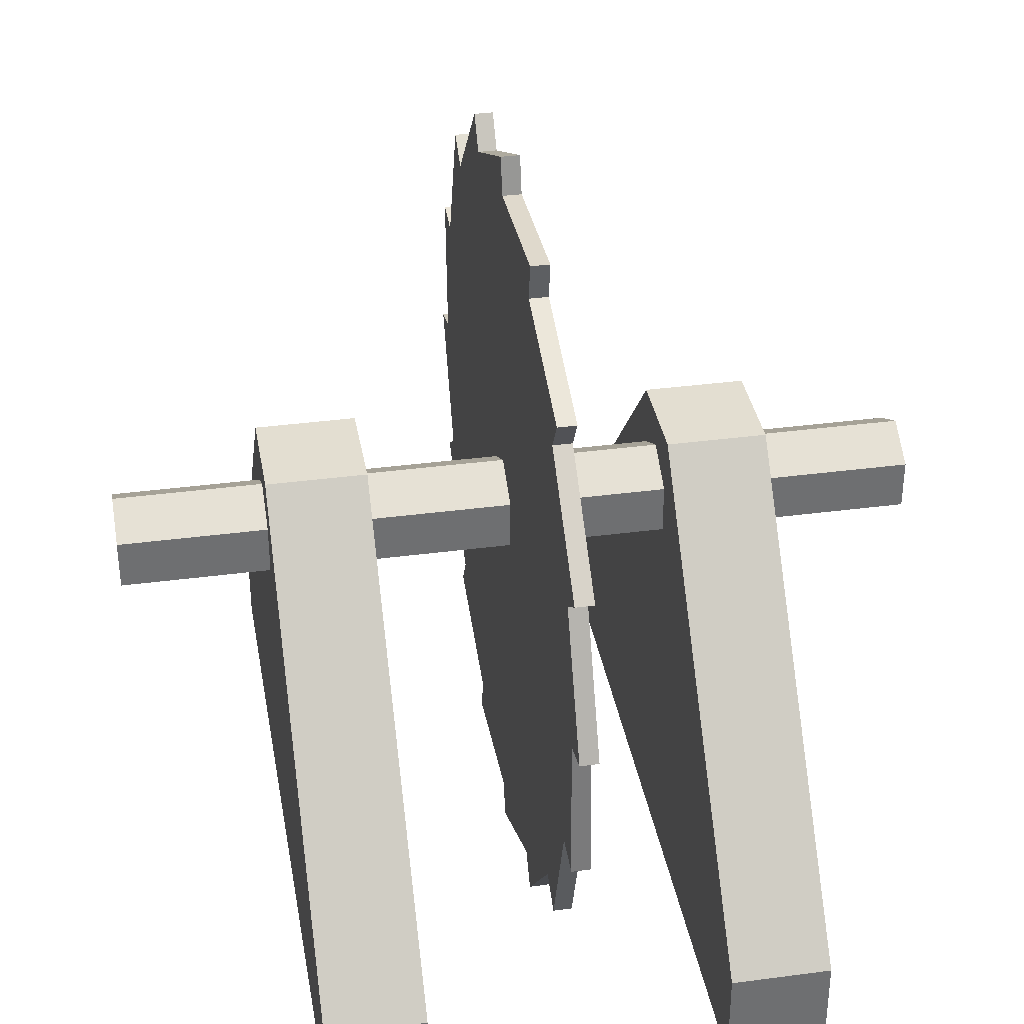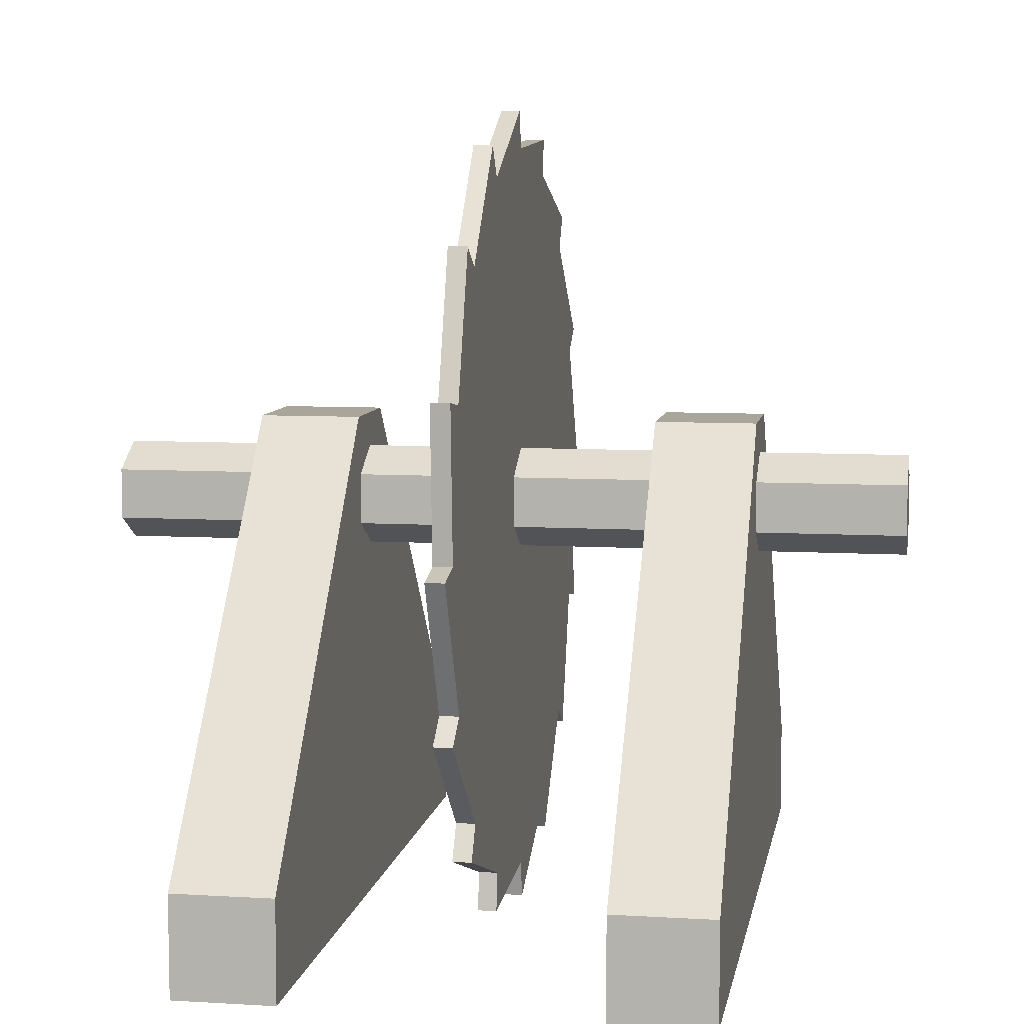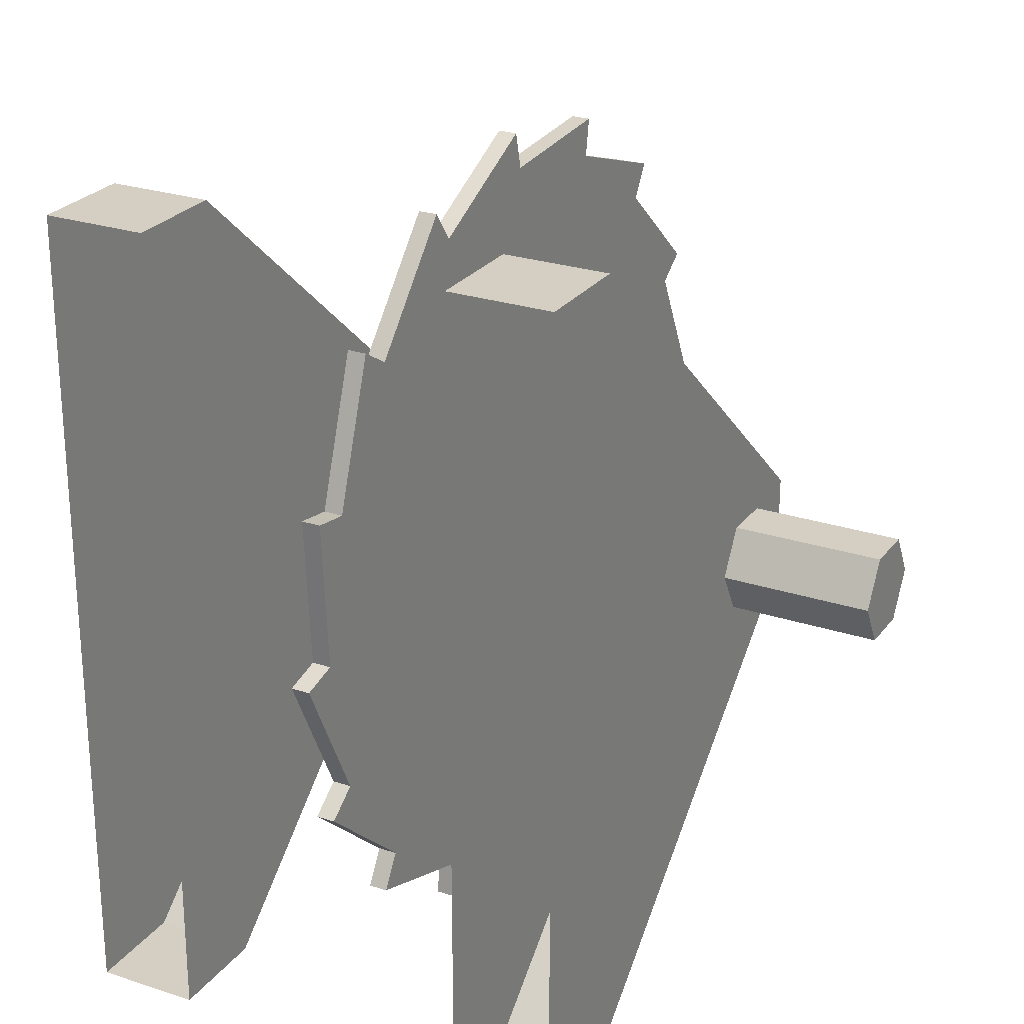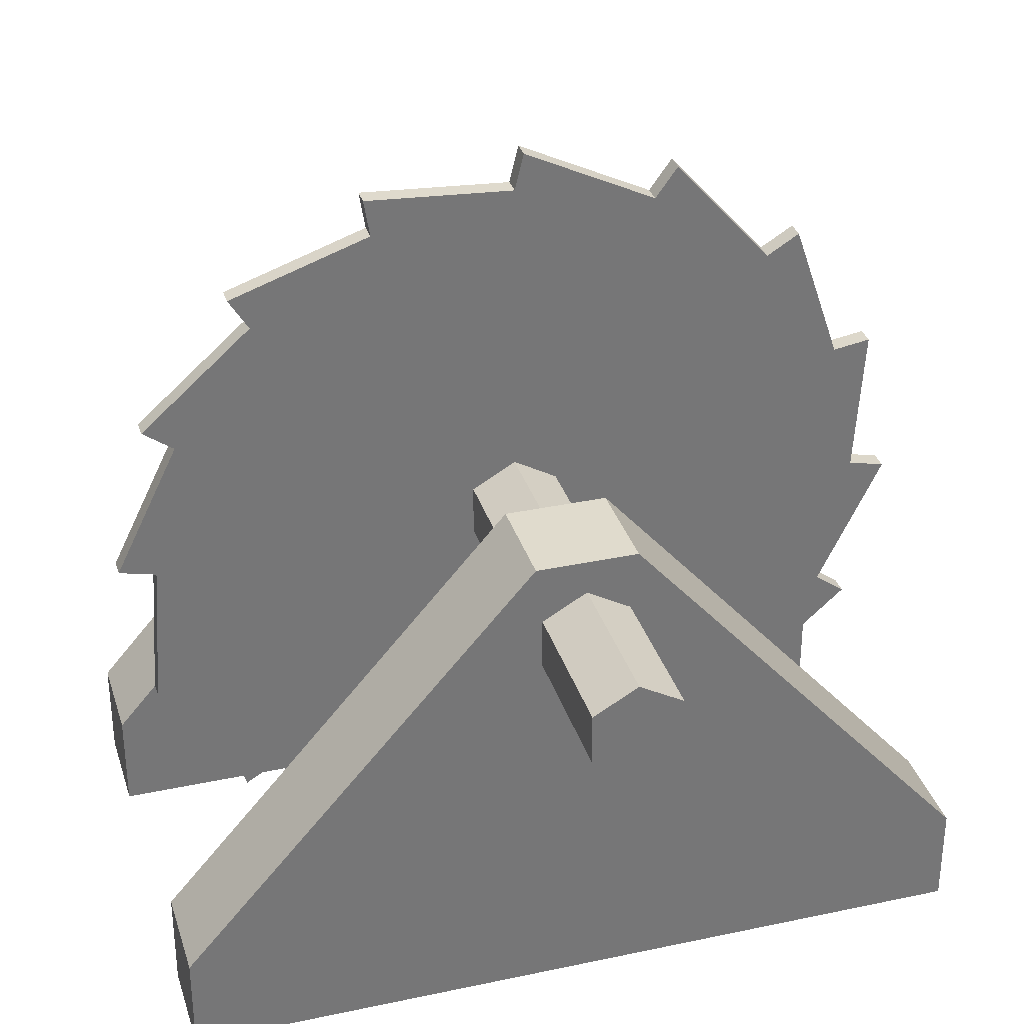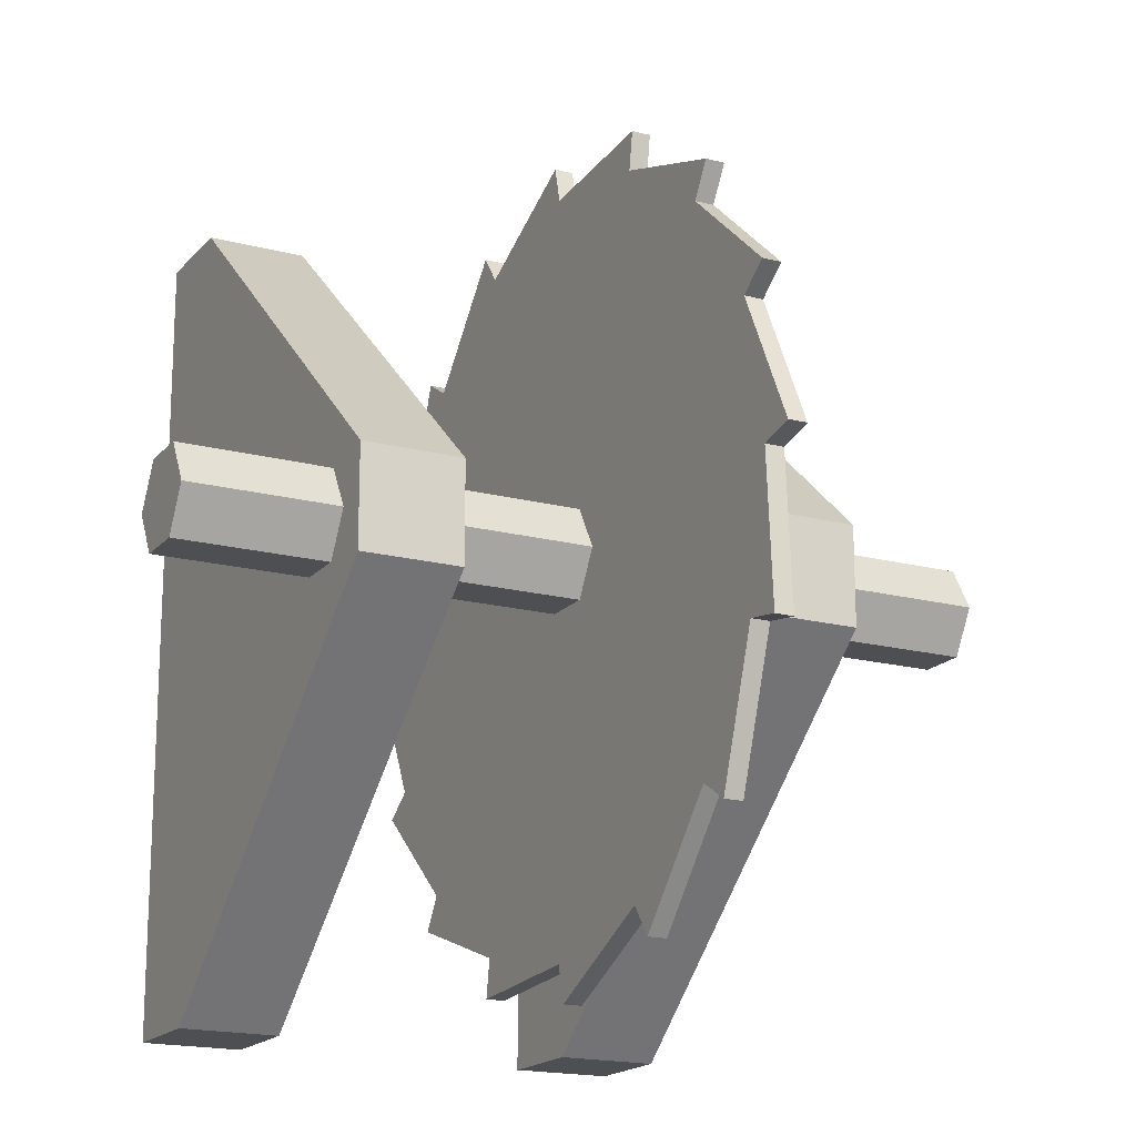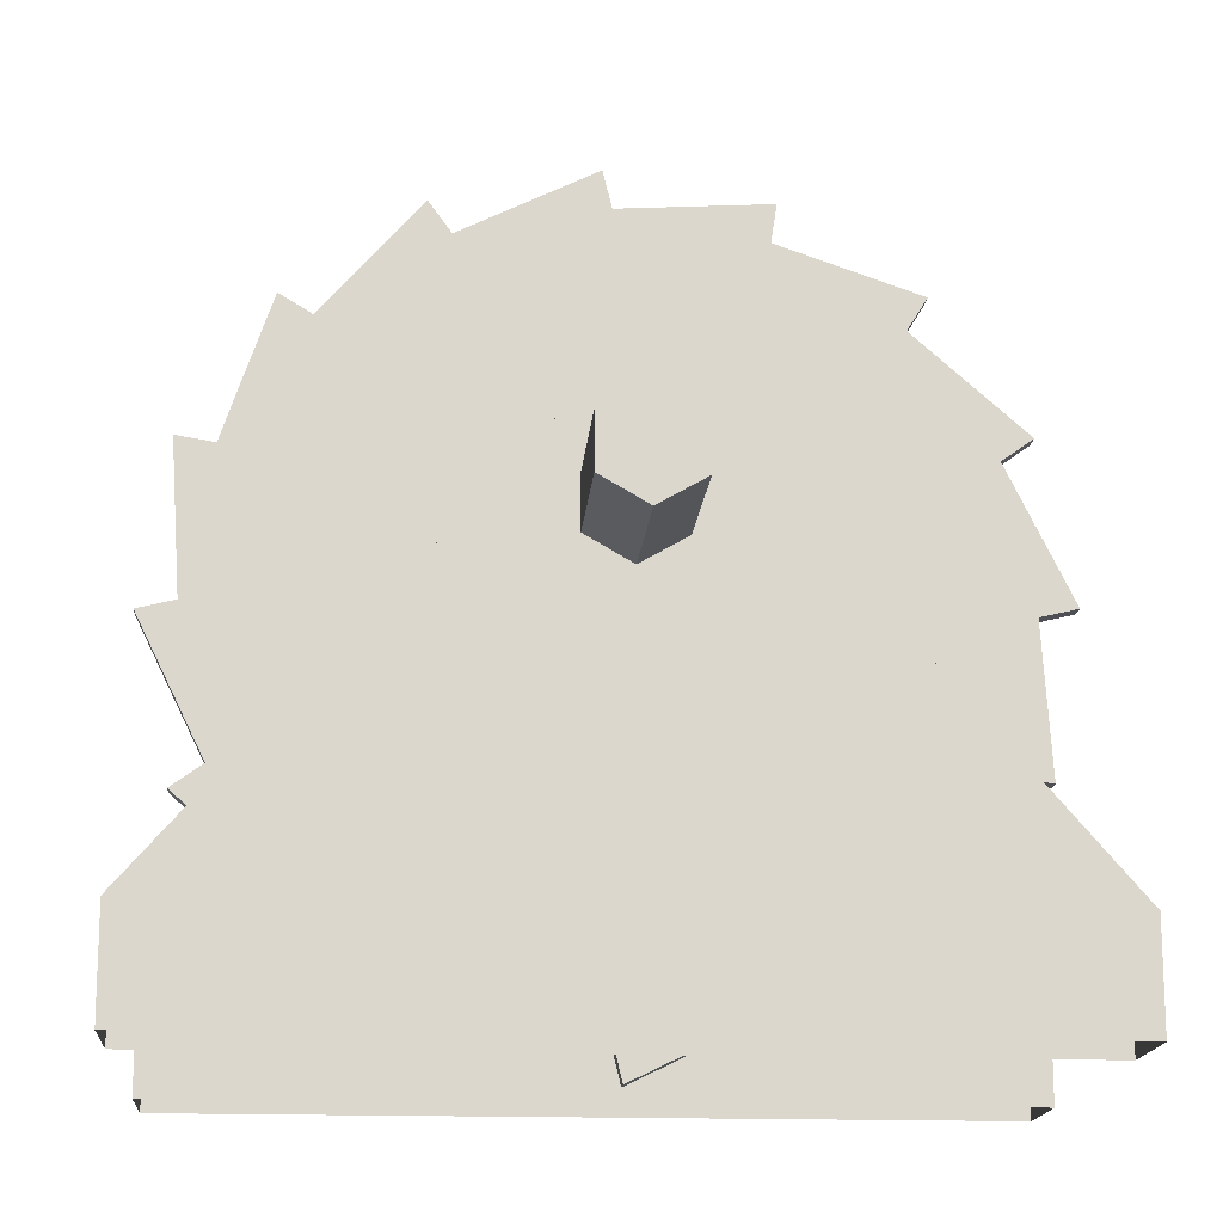
<metadata>
{"format":"obj","ext":"obj","renderer":"f3d","projection":"perspective","resolution":1024,"background":"white","views":[{"elev":36.0,"azim":170.1,"up":"+Y"},{"elev":7.7,"azim":9.6,"up":"+Y"},{"elev":25.4,"azim":28.1,"up":"+Z"},{"elev":33.2,"azim":-106.4,"up":"+Y"},{"elev":-17.8,"azim":152.8,"up":"+Z"},{"elev":-16.0,"azim":85.6,"up":"+Y"}]}
</metadata>
<code>
o Saw
v 0.5115 0.6834 0.9716
v 0.5115 0.676 0.925
v 0.4885 0.676 0.925
v 0.5115 0.8655 0.1501
v 0.5115 0.8253 0.1747
v 0.4885 0.8253 0.1747
v 0.5115 0.07501 0.324
v 0.5115 -0.00588 0.489
v 0.4885 -0.00588 0.489
v 0.5115 0.489 1.006
v 0.5115 0.5 0.96
v 0.4885 0.5 0.96
v 0.5115 0.9716 0.3166
v 0.5115 0.925 0.324
v 0.4885 0.925 0.324
v 0.5115 0.1747 0.1747
v 0.5115 0.03685 0.2962
v 0.4885 0.03685 0.2962
v 0.5115 0.2962 0.9631
v 0.5115 0.324 0.925
v 0.4885 0.324 0.925
v 0.5115 0.324 0.07501
v 0.5115 0.1501 0.1345
v 0.4885 0.1501 0.1345
v 0.5115 0.925 0.676
v 0.5115 1.006 0.511
v 0.4885 1.006 0.511
v 0.5115 0.1345 0.8499
v 0.5115 0.1747 0.8253
v 0.4885 0.1747 0.8253
v 0.4885 0.5 0.04
v 0.5115 0.5 0.04
v 0.5115 0.3166 0.0284
v 0.5115 0.8253 0.8253
v 0.5115 0.9631 0.7038
v 0.4885 0.9631 0.7038
v 0.5115 0.0284 0.6834
v 0.5115 0.07501 0.676
v 0.4885 0.07501 0.676
v 0.4885 0.676 0.07502
v 0.5115 0.676 0.07502
v 0.5115 0.511 -0.005879
v 0.5115 0.8499 0.8655
v 0.4885 0.8499 0.8655
v 0.5115 0.7038 0.03685
v 0.4885 0.7038 0.03685
v 0.5115 0.04 0.5
v 0.4885 0.04 0.5
v 0.4885 0.6834 0.9716
v 0.4885 0.07501 0.324
v 0.4885 0.489 1.006
v 0.5115 0.96 0.5
v 0.4885 0.9716 0.3166
v 0.4885 0.1747 0.1747
v 0.4885 0.96 0.5
v 0.4885 0.2962 0.9631
v 0.4885 0.324 0.07501
v 0.4885 0.1345 0.8499
v 0.4885 0.511 -0.005879
v 0.4885 0.8253 0.8253
v 0.4885 0.925 0.676
v 0.4885 0.8655 0.1501
v 0.4885 0.3166 0.0284
v 0.4885 0.0284 0.6834
f 1 2 3
f 4 5 6
f 7 8 9
f 10 11 12
f 13 14 15
f 16 17 18
f 19 20 21
f 22 23 24
f 25 26 27
f 28 29 30
f 31 32 33
f 34 35 36
f 37 38 39
f 40 41 42
f 2 43 44
f 5 45 46
f 8 47 48
f 11 1 49
f 15 14 4
f 17 7 50
f 20 10 51
f 52 13 53
f 23 16 54
f 26 52 55
f 29 19 56
f 33 22 57
f 36 35 25
f 38 28 58
f 59 42 32
f 43 34 60
f 48 47 37
f 45 41 40
f 29 16 5
f 50 39 61
f 49 1 3
f 62 4 6
f 50 7 9
f 51 10 12
f 53 13 15
f 54 16 18
f 56 19 21
f 57 22 24
f 61 25 27
f 58 28 30
f 63 31 33
f 60 34 36
f 64 37 39
f 59 40 42
f 3 2 44
f 6 5 46
f 9 8 48
f 12 11 49
f 62 15 4
f 18 17 50
f 21 20 51
f 55 52 53
f 24 23 54
f 27 26 55
f 30 29 56
f 63 33 57
f 61 36 25
f 39 38 58
f 31 59 32
f 44 43 60
f 64 48 37
f 46 45 40
f 5 4 14
f 14 13 52
f 52 26 25
f 25 35 34
f 34 43 2
f 2 1 11
f 11 10 20
f 20 19 29
f 29 28 38
f 38 37 47
f 47 8 7
f 7 17 16
f 16 23 22
f 22 33 32
f 32 42 41
f 41 45 5
f 5 14 52
f 52 25 34
f 34 2 11
f 11 20 29
f 29 38 47
f 47 7 16
f 5 22 32
f 32 41 5
f 5 52 34
f 5 11 29
f 29 47 16
f 16 22 5
f 5 34 11
f 61 27 55
f 55 53 15
f 15 62 6
f 6 46 40
f 40 59 31
f 31 63 57
f 57 24 54
f 54 18 50
f 50 9 48
f 48 64 39
f 39 58 30
f 30 56 21
f 21 51 12
f 12 49 3
f 3 44 60
f 60 36 61
f 40 55 15
f 15 6 40
f 40 31 57
f 57 54 50
f 50 48 39
f 39 30 21
f 61 12 3
f 3 60 61
f 61 55 40
f 61 57 50
f 61 39 21
f 21 12 61
f 61 40 57
o Chassis
v 0.815 0.1245 0
v 0.69 0.1245 0
v 0.69 0.625 0.4375
v 0.69 0.1245 1
v 0.69 0.625 0.5625
v 0.815 0.1245 1
v 0.815 0.625 0.5625
v 0.815 0.625 0.4375
v 0.69 -0.0005 0
v 0.69 -0.0005 1
v 0.815 -0.0005 1
v 0.815 -0.0005 0
v 0.315 0.625 0.4375
v 0.315 0.1245 0
v 0.19 0.1245 0
v 0.315 0.625 0.5625
v 0.315 0.1245 1
v 0.19 0.625 0.5625
v 0.19 0.1245 1
v 0.19 0.625 0.4375
v 0.315 -0.0005 1
v 0.315 -0.0005 0
v 0.19 -0.0005 0
v 0.19 -0.0005 1
v 0 0.5825 0.5
v 0 0.5513 0.5541
v 1 0.5513 0.5541
v 0 0.4888 0.5541
v 1 0.4888 0.5541
v 0 0.4575 0.5
v 1 0.4575 0.5
v 0 0.4888 0.4459
v 0 0.5513 0.4459
v 1 0.5825 0.5
v 1 0.5513 0.4459
v 1 0.4888 0.4459
f 65 66 67
f 66 68 69
f 68 70 71
f 70 65 72
f 73 74 68
f 72 67 69
f 75 76 65
f 74 75 70
f 76 73 66
f 77 78 79
f 80 81 78
f 82 83 81
f 84 79 83
f 81 85 86
f 80 77 84
f 79 87 88
f 83 88 85
f 78 86 87
f 89 90 91
f 90 92 93
f 92 94 95
f 95 94 96
f 90 97 94
f 97 89 98
f 96 97 99
f 98 91 100
f 72 65 67
f 67 66 69
f 69 68 71
f 71 70 72
f 66 73 68
f 71 72 69
f 70 75 65
f 68 74 70
f 65 76 66
f 84 77 79
f 77 80 78
f 80 82 81
f 82 84 83
f 78 81 86
f 82 80 84
f 83 79 88
f 81 83 85
f 79 78 87
f 98 89 91
f 91 90 93
f 93 92 95
f 100 95 96
f 94 92 90
f 97 96 94
f 90 89 97
f 99 97 98
f 100 96 99
f 100 99 98
f 93 95 100
f 100 91 93

</code>
